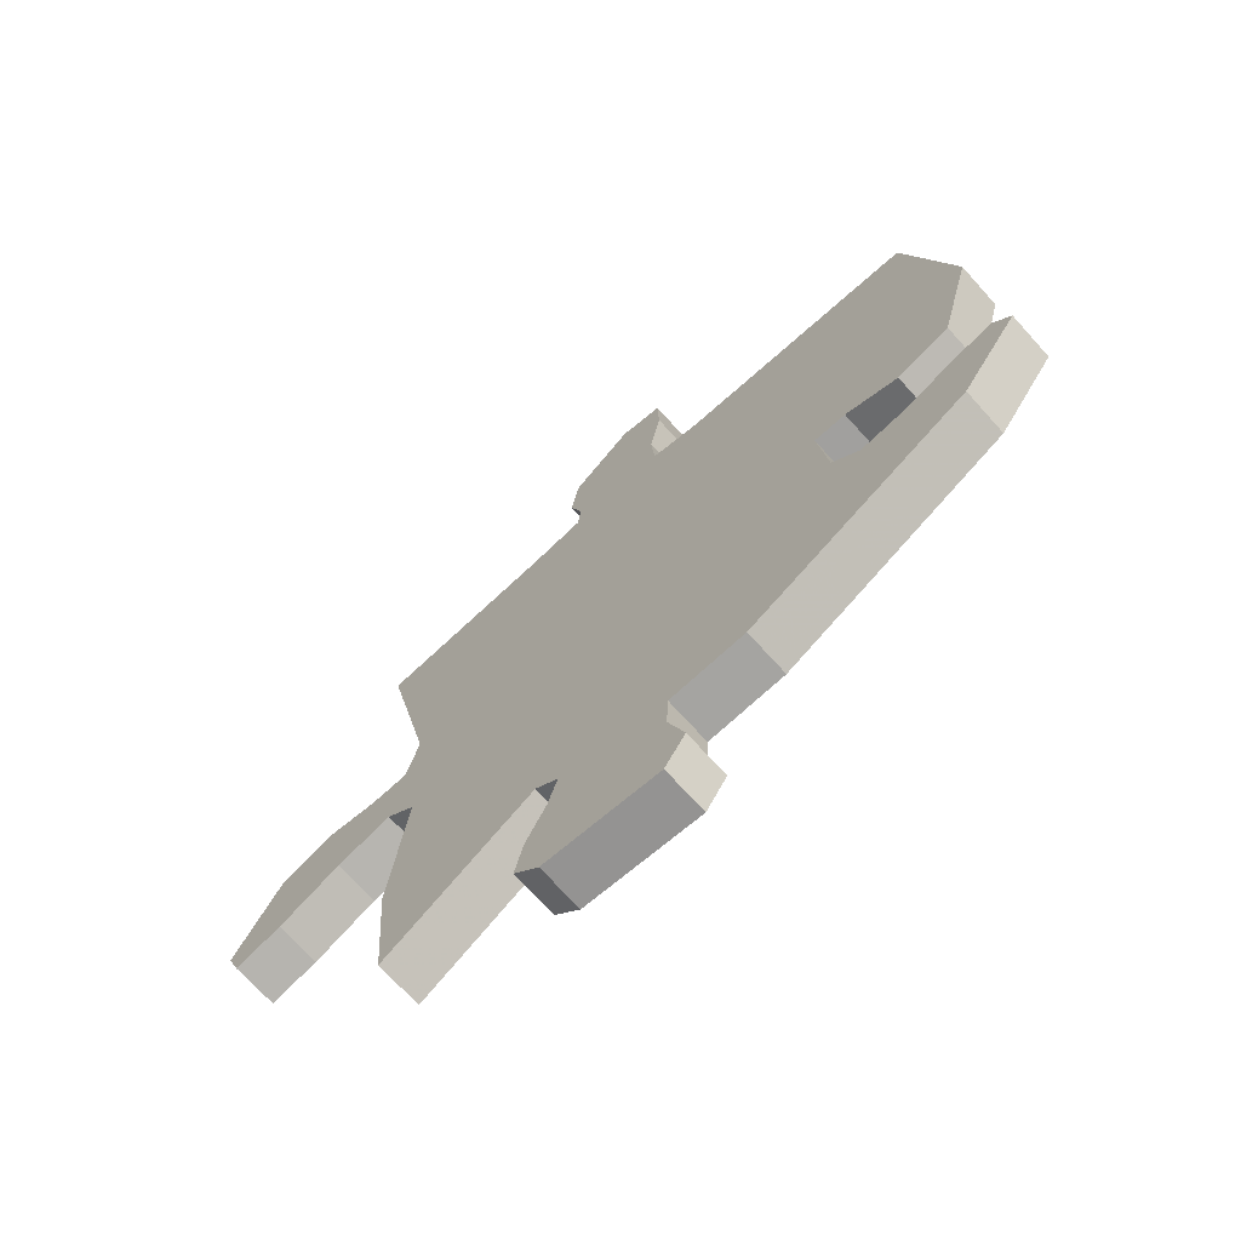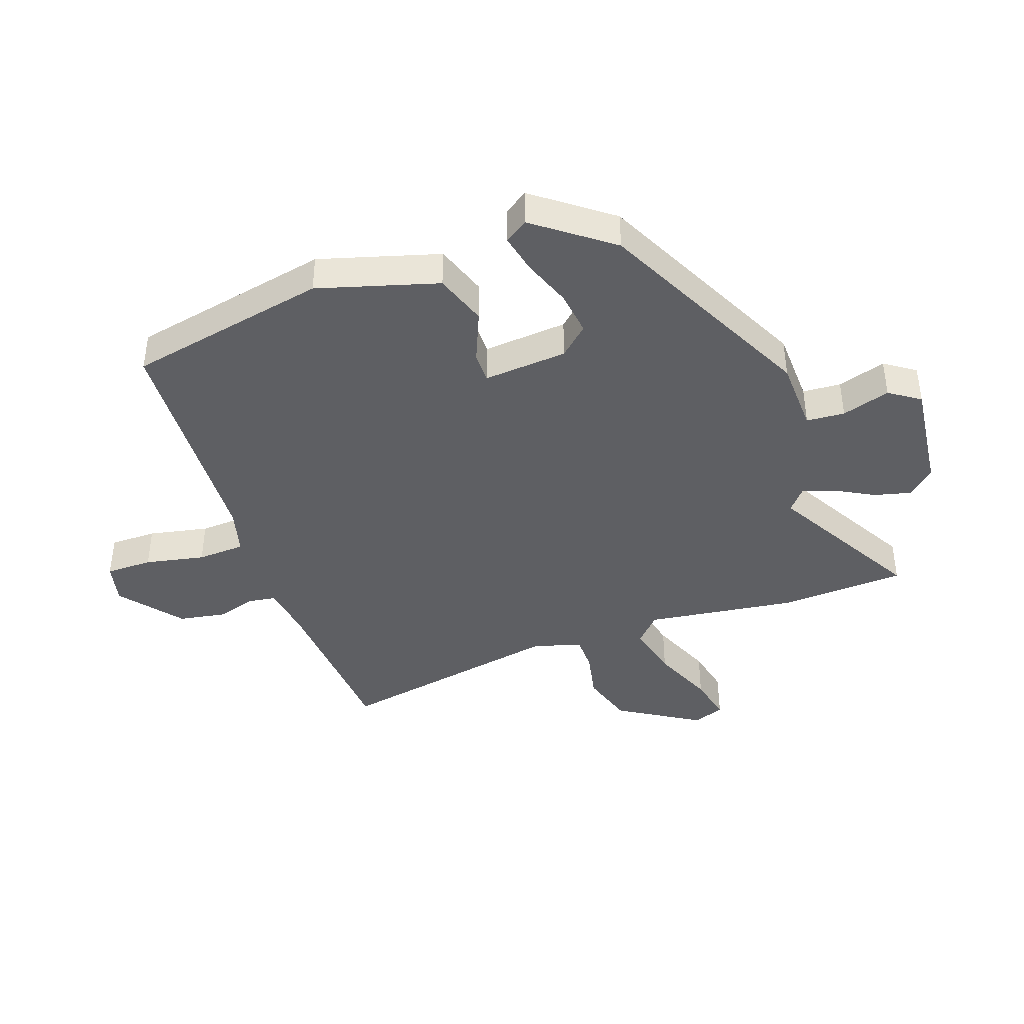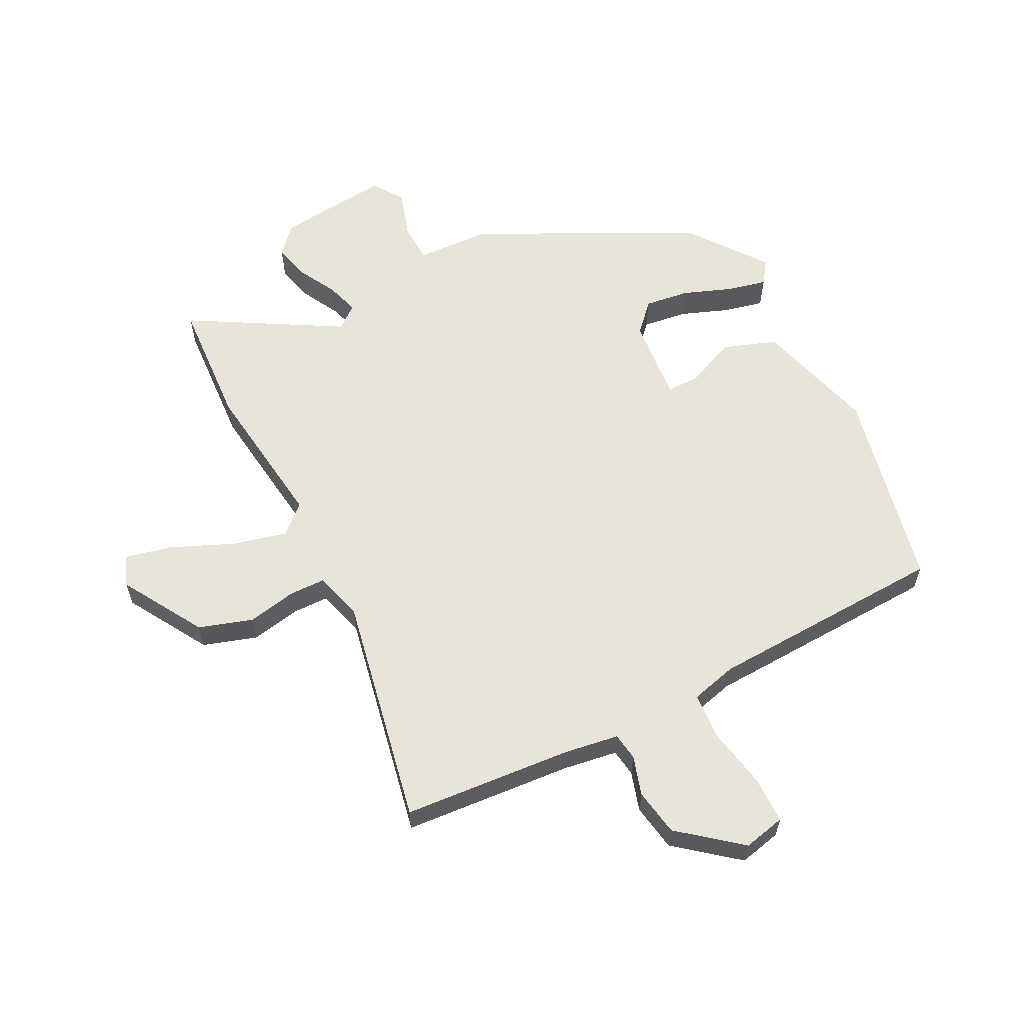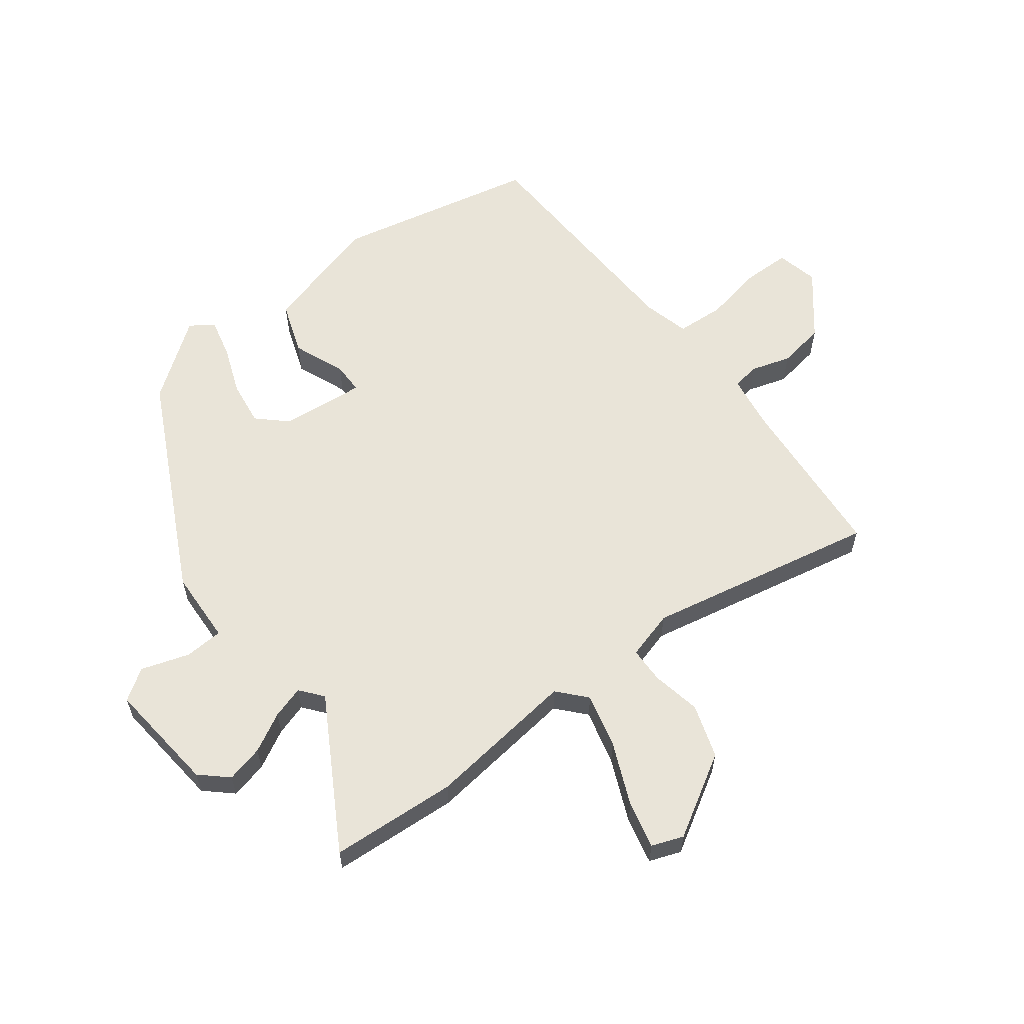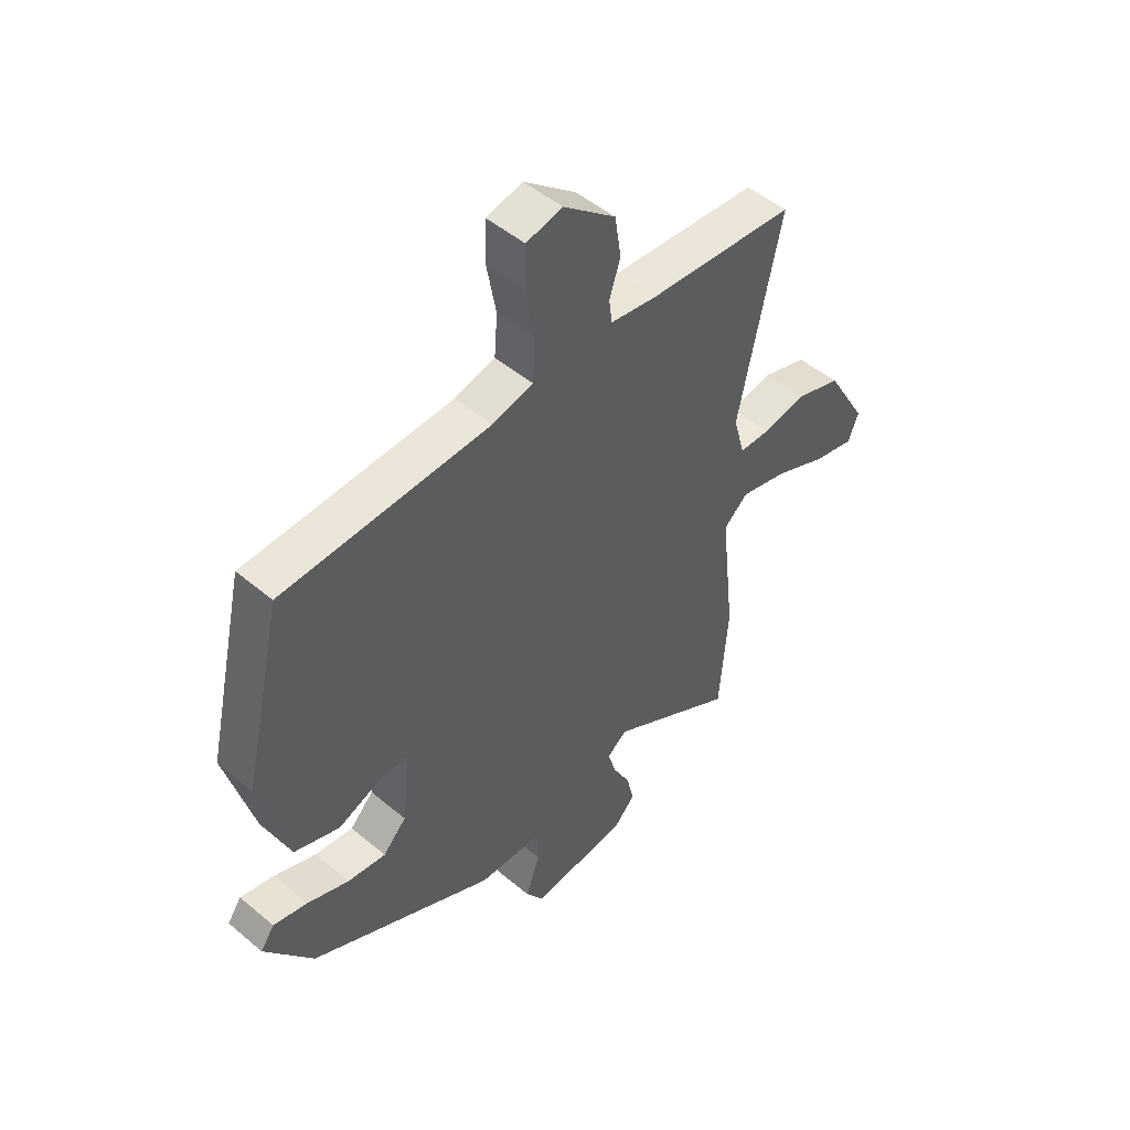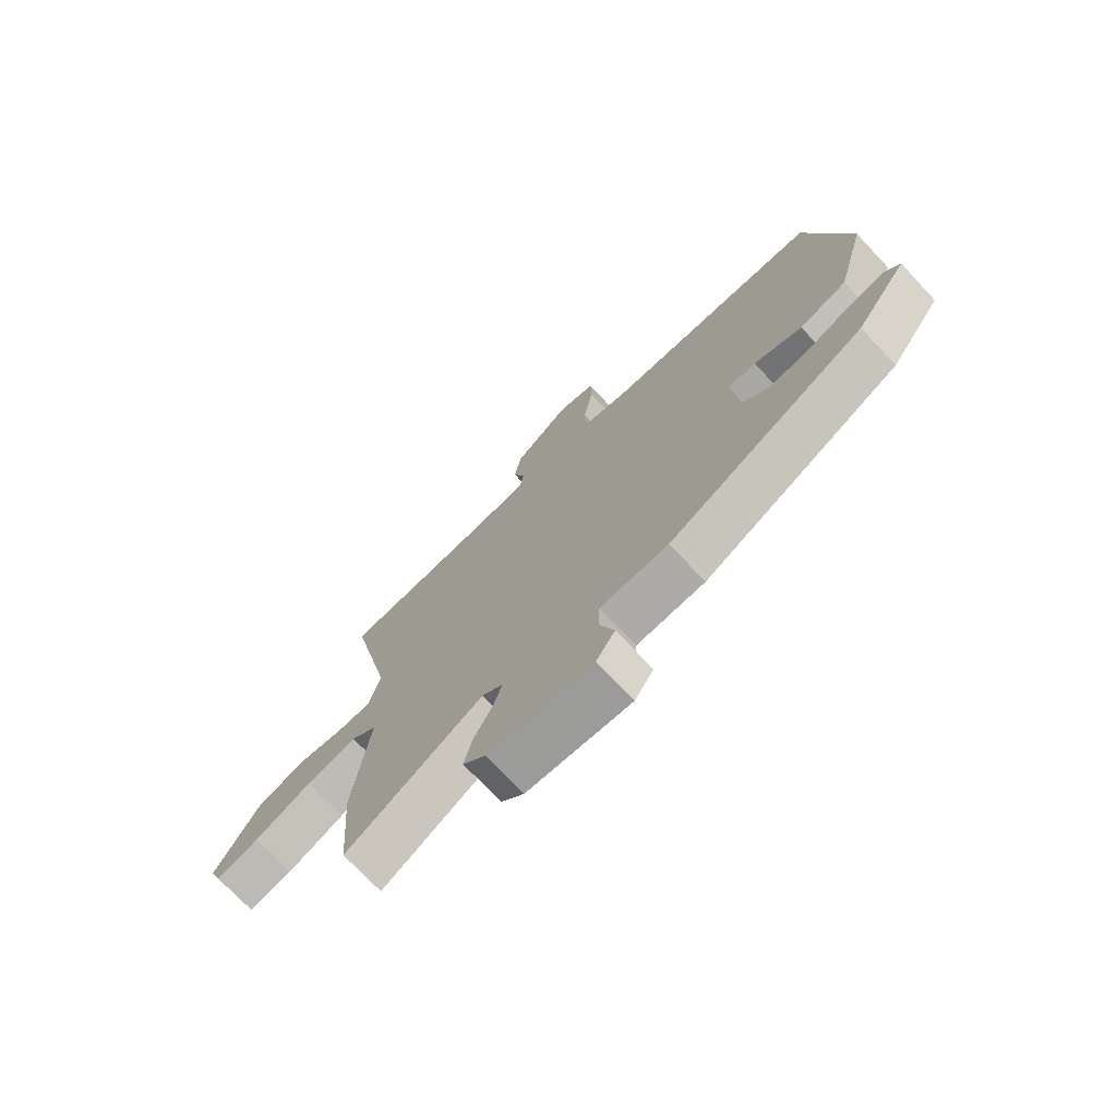
<metadata>
{"format":"obj","ext":"obj","renderer":"f3d","projection":"perspective","resolution":1024,"background":"white","views":[{"elev":-70.9,"azim":42.0,"up":"+Z"},{"elev":-41.4,"azim":108.1,"up":"+Y"},{"elev":60.4,"azim":-27.8,"up":"+Y"},{"elev":60.0,"azim":-127.9,"up":"+Y"},{"elev":49.6,"azim":132.8,"up":"+Z"},{"elev":-73.7,"azim":43.4,"up":"+Z"}]}
</metadata>
<code>
v 0.448 0.07 -0.341
v 0.09 0.07 -0.527
v -0.033 0.07 -0.534
v -0.036 0.07 -0.598
v -0.009 0.07 -0.678
v -0.043 0.07 -0.73
v -0.231 0.07 -0.713
v -0.272 0.07 -0.669
v -0.258 0.07 -0.607
v -0.224 0.07 -0.542
v -0.208 0.07 -0.488
v -0.246 0.07 -0.458
v -0.492 0.07 -0.604
v -0.508 0.07 -0.393
v -0.48 0.07 -0.142
v -0.527 0.07 -0.101
v -0.618 0.07 -0.125
v -0.721 0.07 -0.171
v -0.799 0.07 -0.19
v -0.819 0.07 -0.138
v -0.74 0.07 -0.001
v -0.651 0.07 0.029
v -0.569 0.07 0.014
v -0.509 0.07 0.016
v -0.487 0.07 0.097
v -0.568 0.07 0.479
v -0.285 0.07 0.505
v -0.195 0.07 0.52
v -0.189 0.07 0.566
v -0.21 0.07 0.631
v -0.198 0.07 0.71
v -0.098 0.07 0.793
v -0.028 0.07 0.778
v -0.026 0.07 0.7
v -0.044 0.07 0.6
v -0.038 0.07 0.52
v 0.04 0.07 0.501
v 0.438 0.07 0.489
v 0.514 0.07 0.155
v 0.46 0.07 -0.047
v 0.373 0.07 -0.079
v 0.286 0.07 -0.045
v 0.234 0.07 -0.046
v 0.249 0.07 -0.186
v 0.294 0.07 -0.233
v 0.368 0.07 -0.222
v 0.449 0.07 -0.19
v 0.514 0.07 -0.174
v 0.541 0.07 -0.212
v 0.448 0 -0.341
v 0.09 0 -0.527
v -0.033 0 -0.534
v -0.036 0 -0.598
v -0.009 0 -0.678
v -0.043 0 -0.73
v -0.231 0 -0.713
v -0.272 0 -0.669
v -0.258 0 -0.607
v -0.224 0 -0.542
v -0.208 0 -0.488
v -0.246 0 -0.458
v -0.492 0 -0.604
v -0.508 0 -0.393
v -0.48 0 -0.142
v -0.527 0 -0.101
v -0.618 0 -0.125
v -0.721 0 -0.171
v -0.799 0 -0.19
v -0.819 0 -0.138
v -0.74 0 -0.001
v -0.651 0 0.029
v -0.569 0 0.014
v -0.509 0 0.016
v -0.487 0 0.097
v -0.568 0 0.479
v -0.285 0 0.505
v -0.195 0 0.52
v -0.189 0 0.566
v -0.21 0 0.631
v -0.198 0 0.71
v -0.098 0 0.793
v -0.028 0 0.778
v -0.026 0 0.7
v -0.044 0 0.6
v -0.038 0 0.52
v 0.04 0 0.501
v 0.438 0 0.489
v 0.514 0 0.155
v 0.46 0 -0.047
v 0.373 0 -0.079
v 0.286 0 -0.045
v 0.234 0 -0.046
v 0.249 0 -0.186
v 0.294 0 -0.233
v 0.368 0 -0.222
v 0.449 0 -0.19
v 0.514 0 -0.174
v 0.541 0 -0.212
f 46 47 48 49
f 45 46 49 1
f 39 40 41 42
f 37 38 39 42
f 36 37 42 43
f 32 33 34 35
f 32 35 36
f 29 30 31 32
f 28 29 32 36
f 27 28 36 43
f 25 26 27 43
f 20 21 22 23
f 20 23 24
f 17 18 19 20
f 16 17 20 24
f 15 16 24 25
f 12 13 14 15
f 11 12 15 25
f 7 8 9 10
f 7 10 11
f 4 5 6 7
f 3 4 7 11
f 45 1 2 3
f 44 45 3 11
f 11 25 43 44
f 98 97 96 95
f 50 98 95 94
f 91 90 89 88
f 91 88 87 86
f 92 91 86 85
f 84 83 82 81
f 85 84 81
f 81 80 79 78
f 85 81 78 77
f 92 85 77 76
f 92 76 75 74
f 72 71 70 69
f 73 72 69
f 69 68 67 66
f 73 69 66 65
f 74 73 65 64
f 64 63 62 61
f 74 64 61 60
f 59 58 57 56
f 60 59 56
f 56 55 54 53
f 60 56 53 52
f 52 51 50 94
f 60 52 94 93
f 93 92 74 60
f 1 50 51 2
f 2 51 52 3
f 3 52 53 4
f 4 53 54 5
f 5 54 55 6
f 6 55 56 7
f 7 56 57 8
f 8 57 58 9
f 9 58 59 10
f 10 59 60 11
f 11 60 61 12
f 12 61 62 13
f 13 62 63 14
f 14 63 64 15
f 15 64 65 16
f 16 65 66 17
f 17 66 67 18
f 18 67 68 19
f 19 68 69 20
f 20 69 70 21
f 21 70 71 22
f 22 71 72 23
f 23 72 73 24
f 24 73 74 25
f 25 74 75 26
f 26 75 76 27
f 27 76 77 28
f 28 77 78 29
f 29 78 79 30
f 30 79 80 31
f 31 80 81 32
f 32 81 82 33
f 33 82 83 34
f 34 83 84 35
f 35 84 85 36
f 36 85 86 37
f 37 86 87 38
f 38 87 88 39
f 39 88 89 40
f 40 89 90 41
f 41 90 91 42
f 42 91 92 43
f 43 92 93 44
f 44 93 94 45
f 45 94 95 46
f 46 95 96 47
f 47 96 97 48
f 48 97 98 49
f 49 98 50 1

</code>
